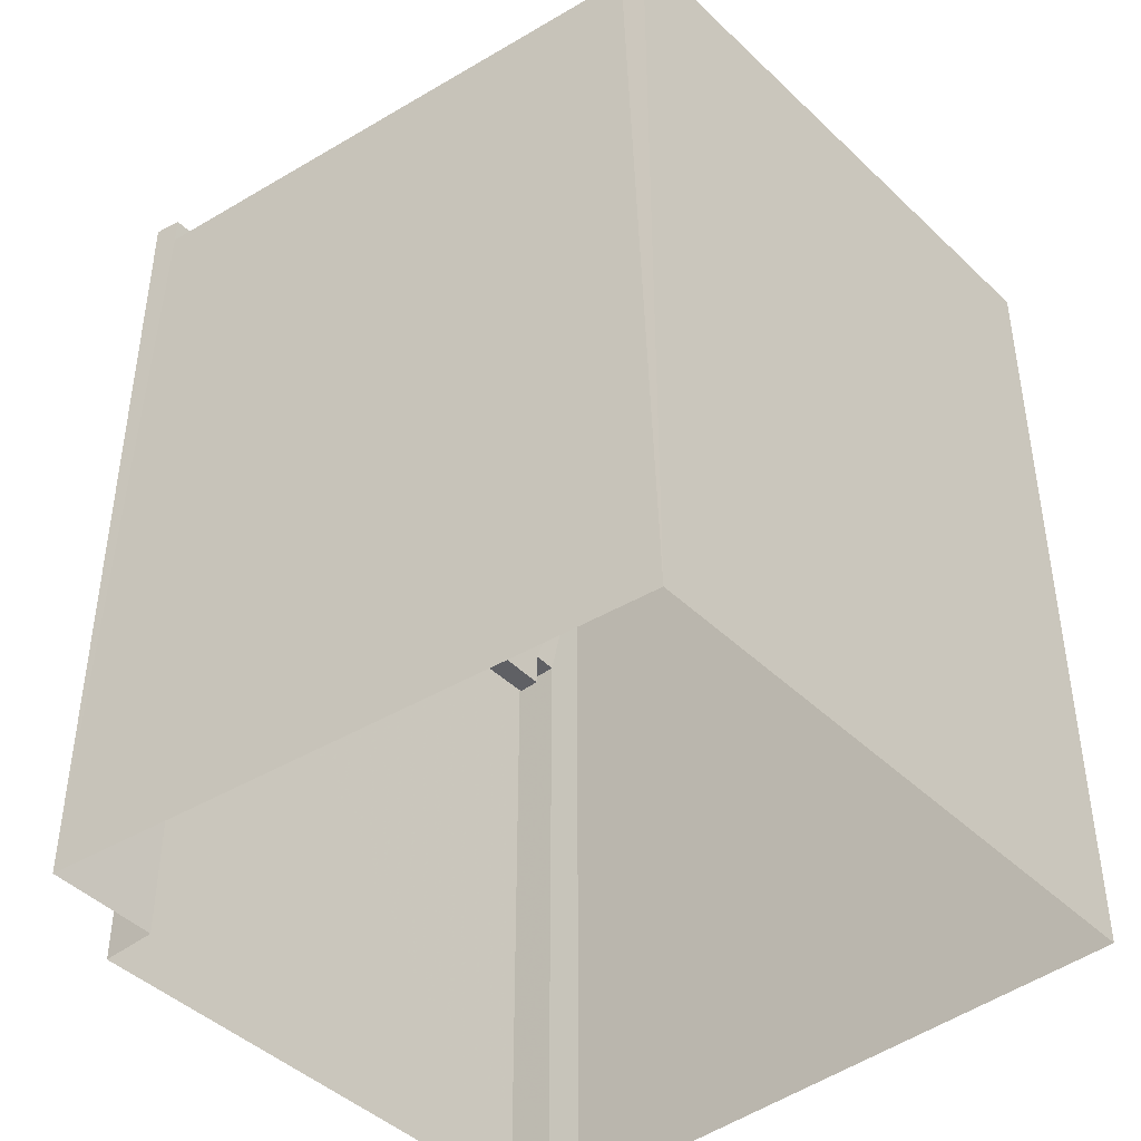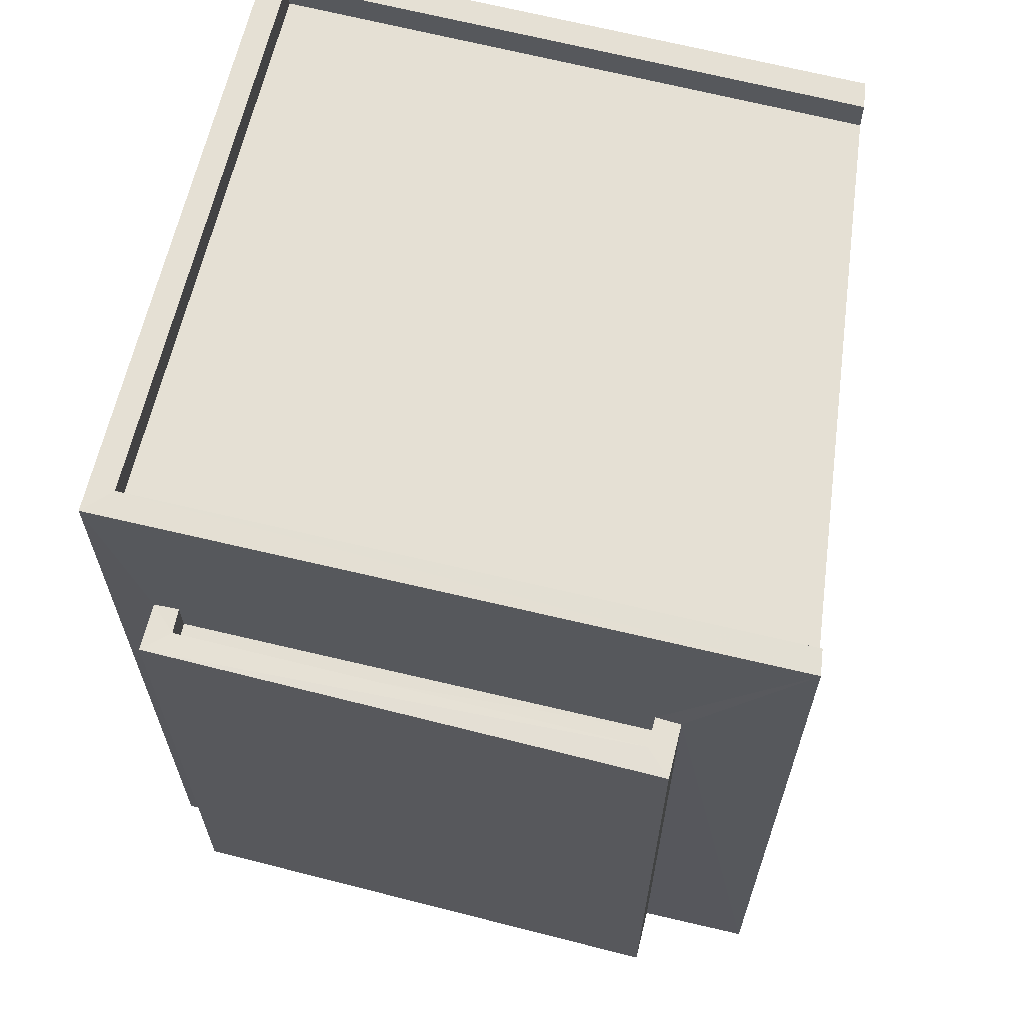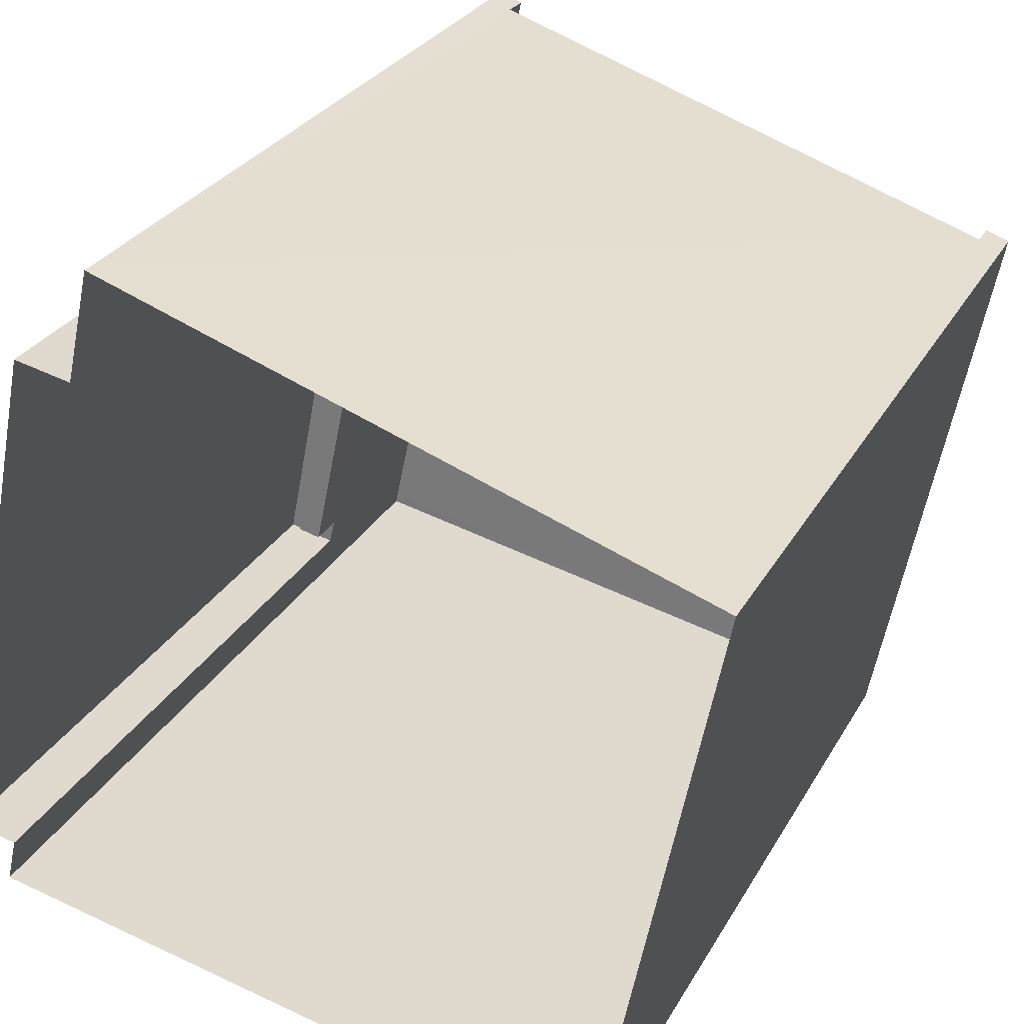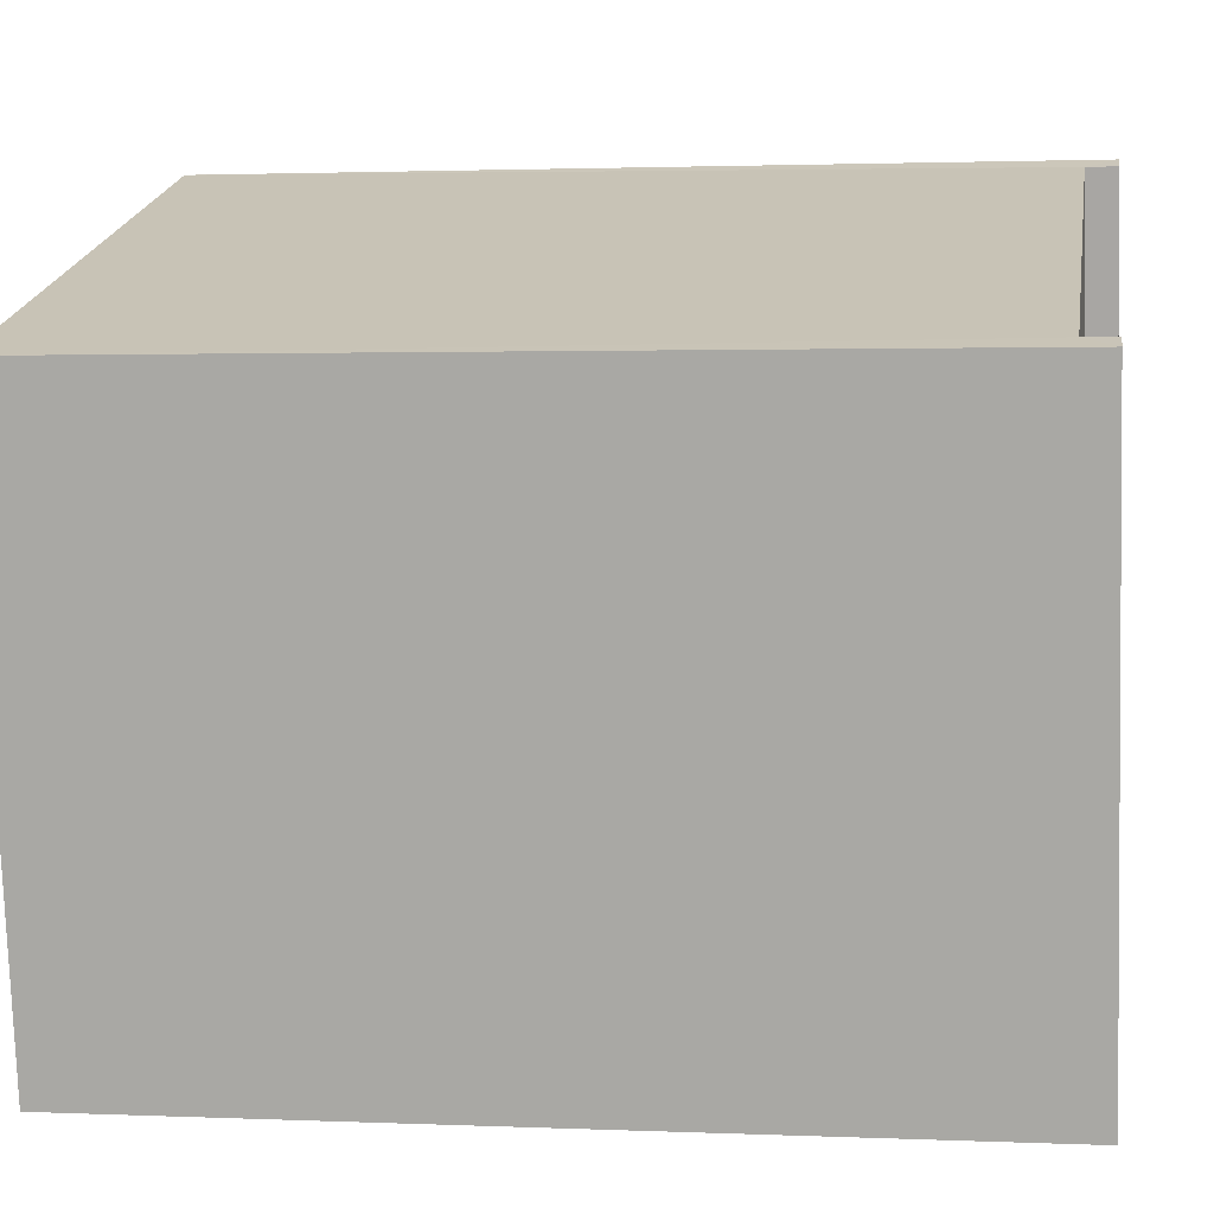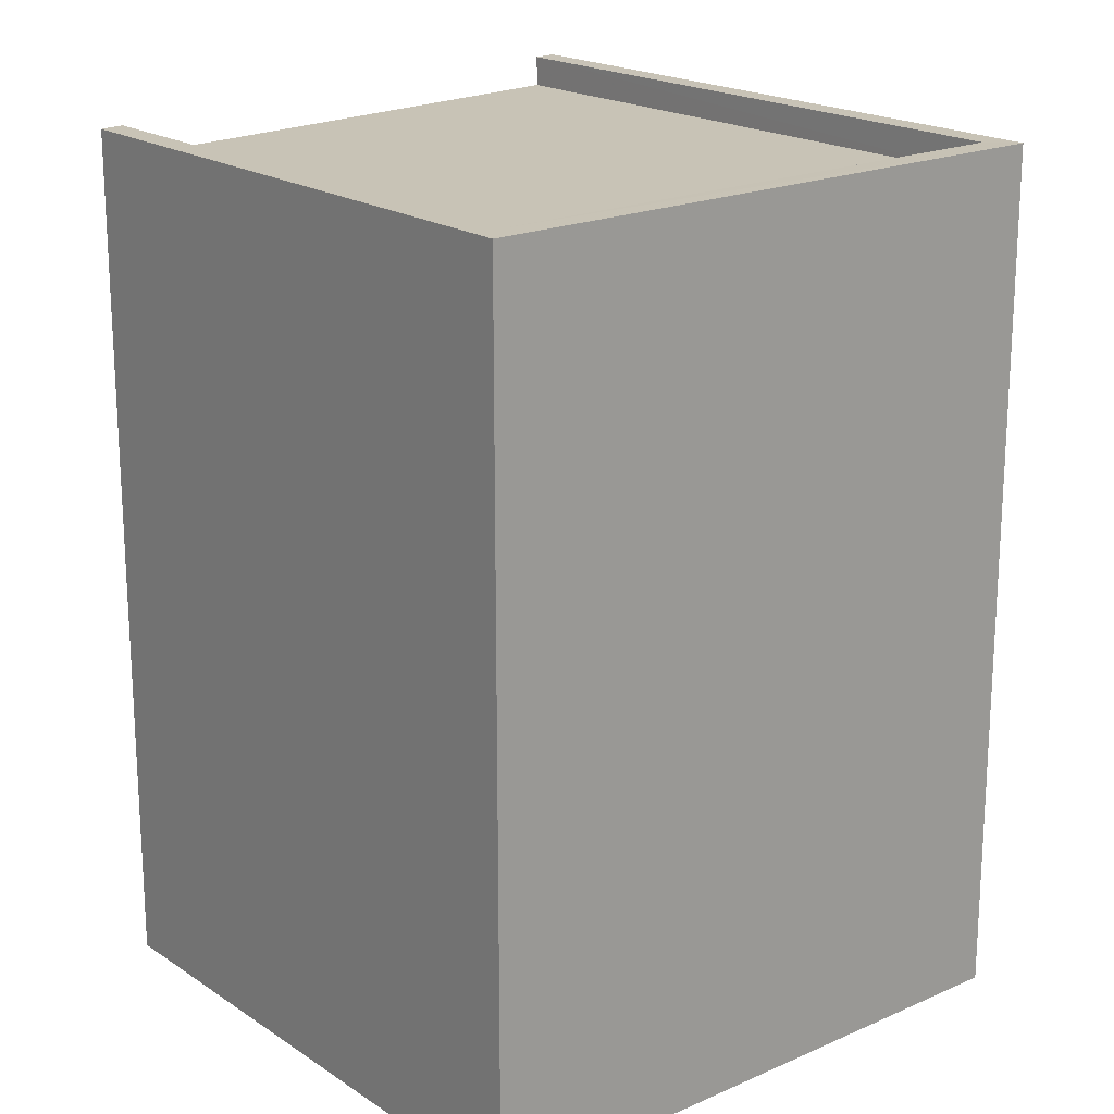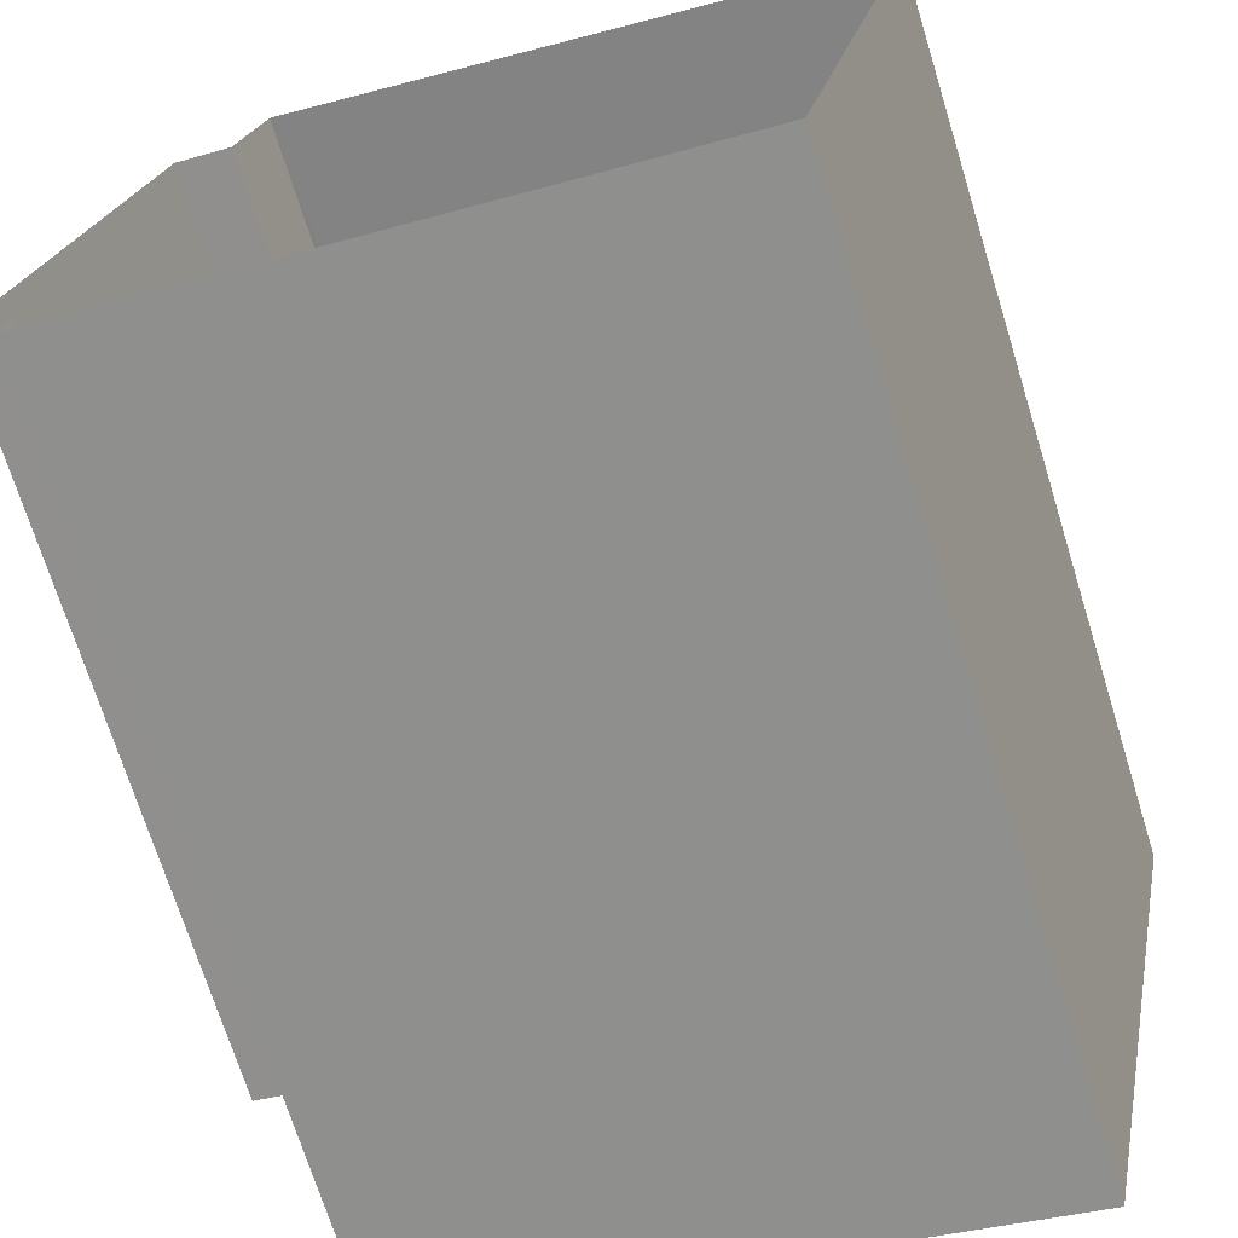
<metadata>
{"format":"obj","ext":"obj","renderer":"f3d","projection":"perspective","resolution":1024,"background":"white","views":[{"elev":-44.2,"azim":-126.6,"up":"+Z"},{"elev":65.5,"azim":115.7,"up":"+Z"},{"elev":27.9,"azim":-156.3,"up":"+Y"},{"elev":1.5,"azim":-81.1,"up":"+Y"},{"elev":19.4,"azim":-27.7,"up":"+Z"},{"elev":-71.3,"azim":-162.8,"up":"+Y"}]}
</metadata>
<code>
v -8.852e+04 -9.972e+04 3.972
v -8.852e+04 -9.972e+04 3.972
v -8.852e+04 -9.972e+04 3.972
v -8.852e+04 -9.973e+04 3.972
v -8.852e+04 -9.973e+04 3.972
v -8.852e+04 -9.973e+04 3.972
v -8.852e+04 -9.972e+04 3.972
v -8.852e+04 -9.973e+04 3.972
v -8.852e+04 -9.973e+04 13.89
v -8.852e+04 -9.973e+04 13.89
v -8.852e+04 -9.972e+04 13.89
v -8.852e+04 -9.973e+04 13.89
v -8.852e+04 -9.972e+04 13.89
v -8.852e+04 -9.973e+04 13.89
v -8.852e+04 -9.972e+04 13.89
v -8.852e+04 -9.972e+04 13.89
v -8.852e+04 -9.972e+04 11.2
v -8.852e+04 -9.973e+04 11.2
v -8.852e+04 -9.972e+04 11.2
v -8.852e+04 -9.973e+04 11.2
v -8.852e+04 -9.972e+04 13.54
v -8.852e+04 -9.973e+04 13.54
v -8.852e+04 -9.973e+04 13.54
v -8.852e+04 -9.972e+04 13.54
v -8.852e+04 -9.973e+04 11.65
v -8.852e+04 -9.973e+04 11.65
v -8.852e+04 -9.973e+04 11.65
v -8.852e+04 -9.973e+04 11.65
v -8.852e+04 -9.972e+04 11.65
v -8.852e+04 -9.972e+04 11.65
v -8.852e+04 -9.972e+04 11.65
v -8.852e+04 -9.972e+04 11.65
f 1 2 3
f 4 3 5
f 4 5 6
f 2 7 8
f 5 2 8
f 3 2 5
f 9 10 11
f 9 12 10
f 11 10 13
f 14 15 16
f 14 12 15
f 10 12 14
f 17 18 19
f 17 20 18
f 21 22 23
f 24 21 23
f 25 26 27
f 26 28 27
f 29 30 31
f 31 30 32
f 30 28 32
f 27 28 30
f 20 27 18
f 20 25 27
f 2 32 7
f 2 31 32
f 13 22 21
f 13 10 22
f 26 8 28
f 26 5 8
f 27 19 18
f 27 30 19
f 11 21 3
f 21 1 3
f 24 15 1
f 16 15 24
f 11 13 21
f 21 24 1
f 16 24 23
f 14 16 23
f 10 23 22
f 10 14 23
f 6 9 4
f 6 12 9
f 6 5 26
f 31 2 1
f 29 20 17
f 12 6 26
f 15 31 1
f 29 25 20
f 12 26 25
f 15 12 29
f 15 29 31
f 29 12 25
f 4 11 3
f 4 9 11
f 17 19 30
f 29 17 30
f 32 8 7
f 32 28 8

</code>
